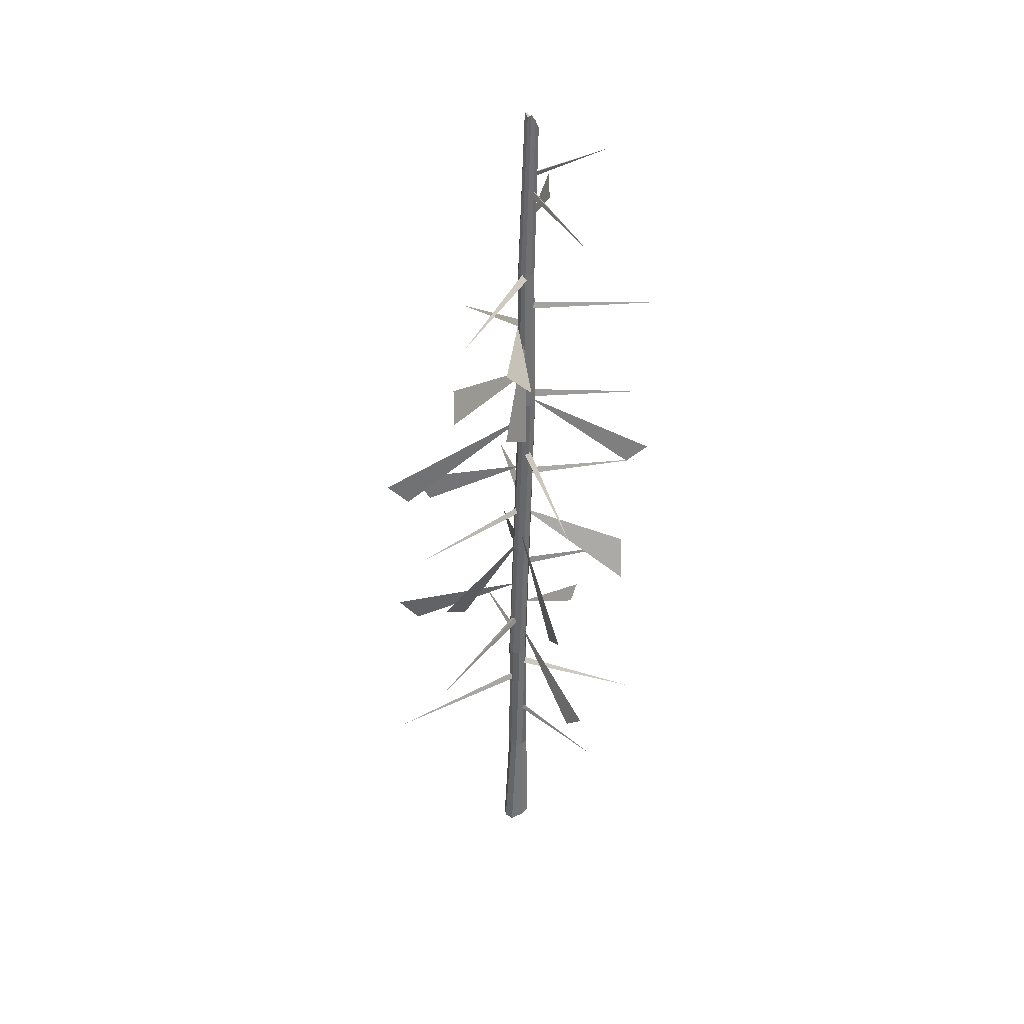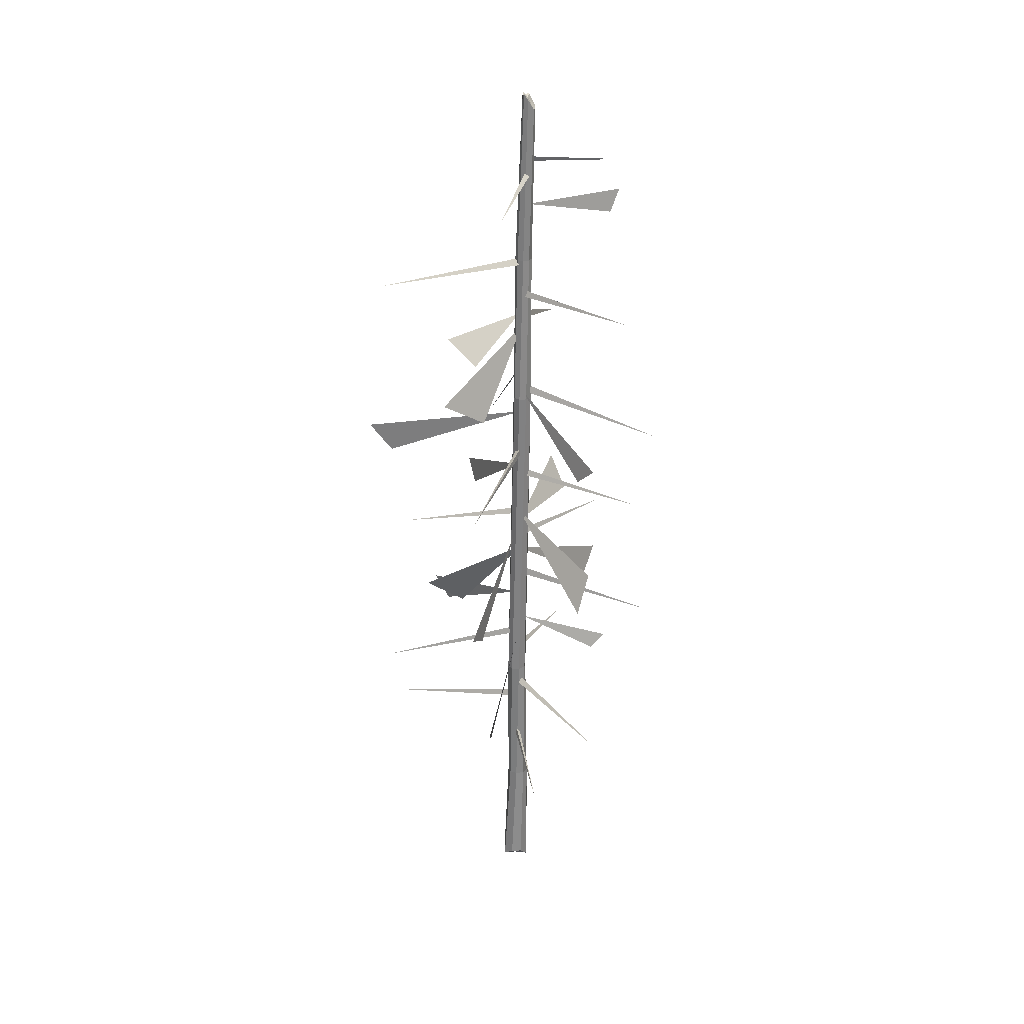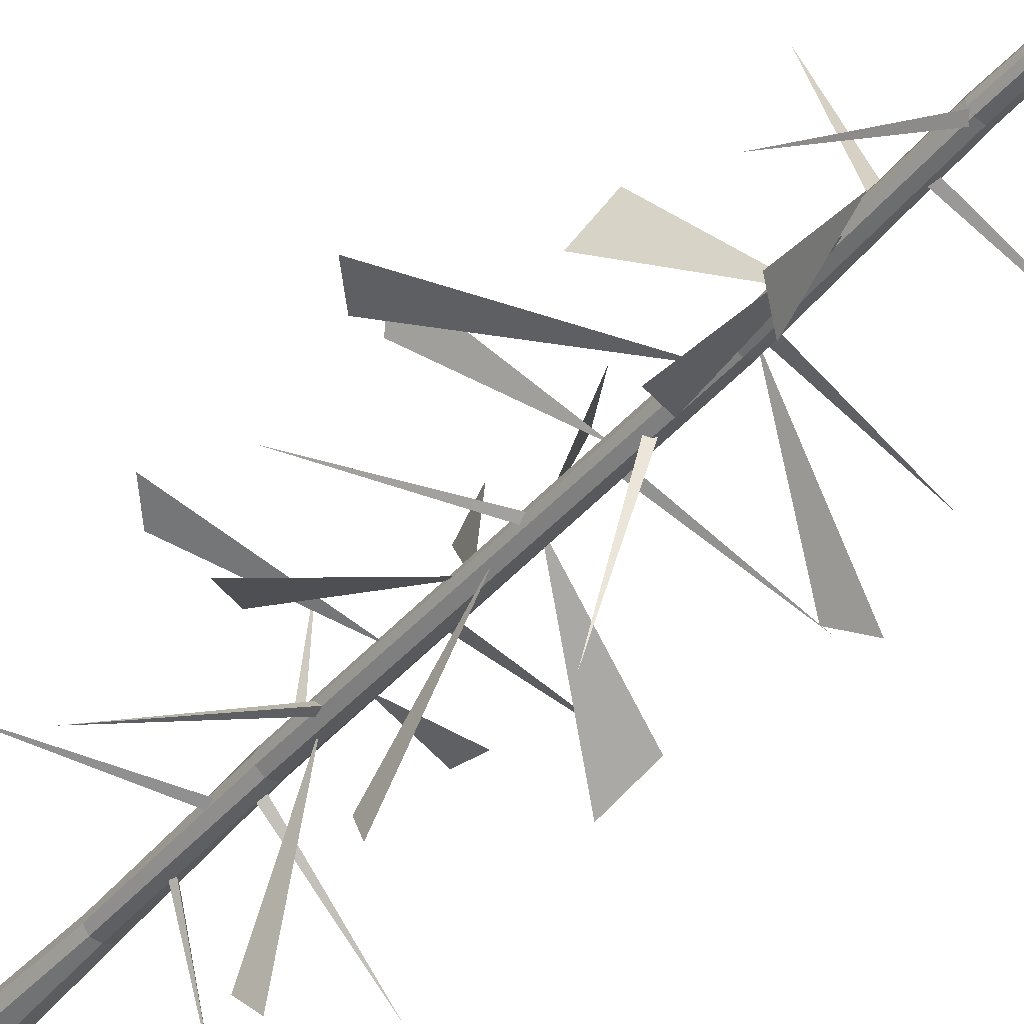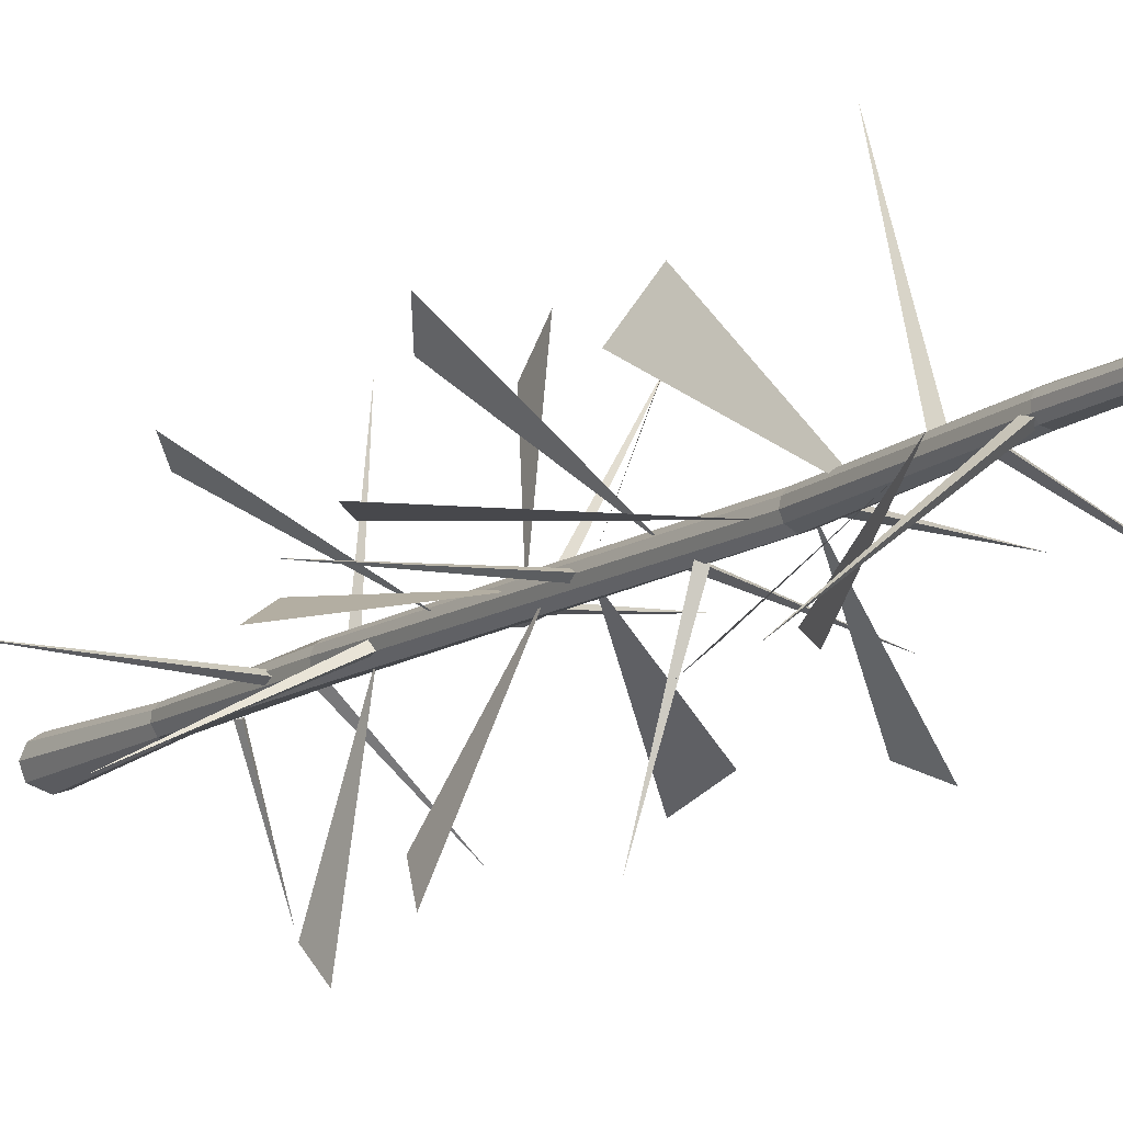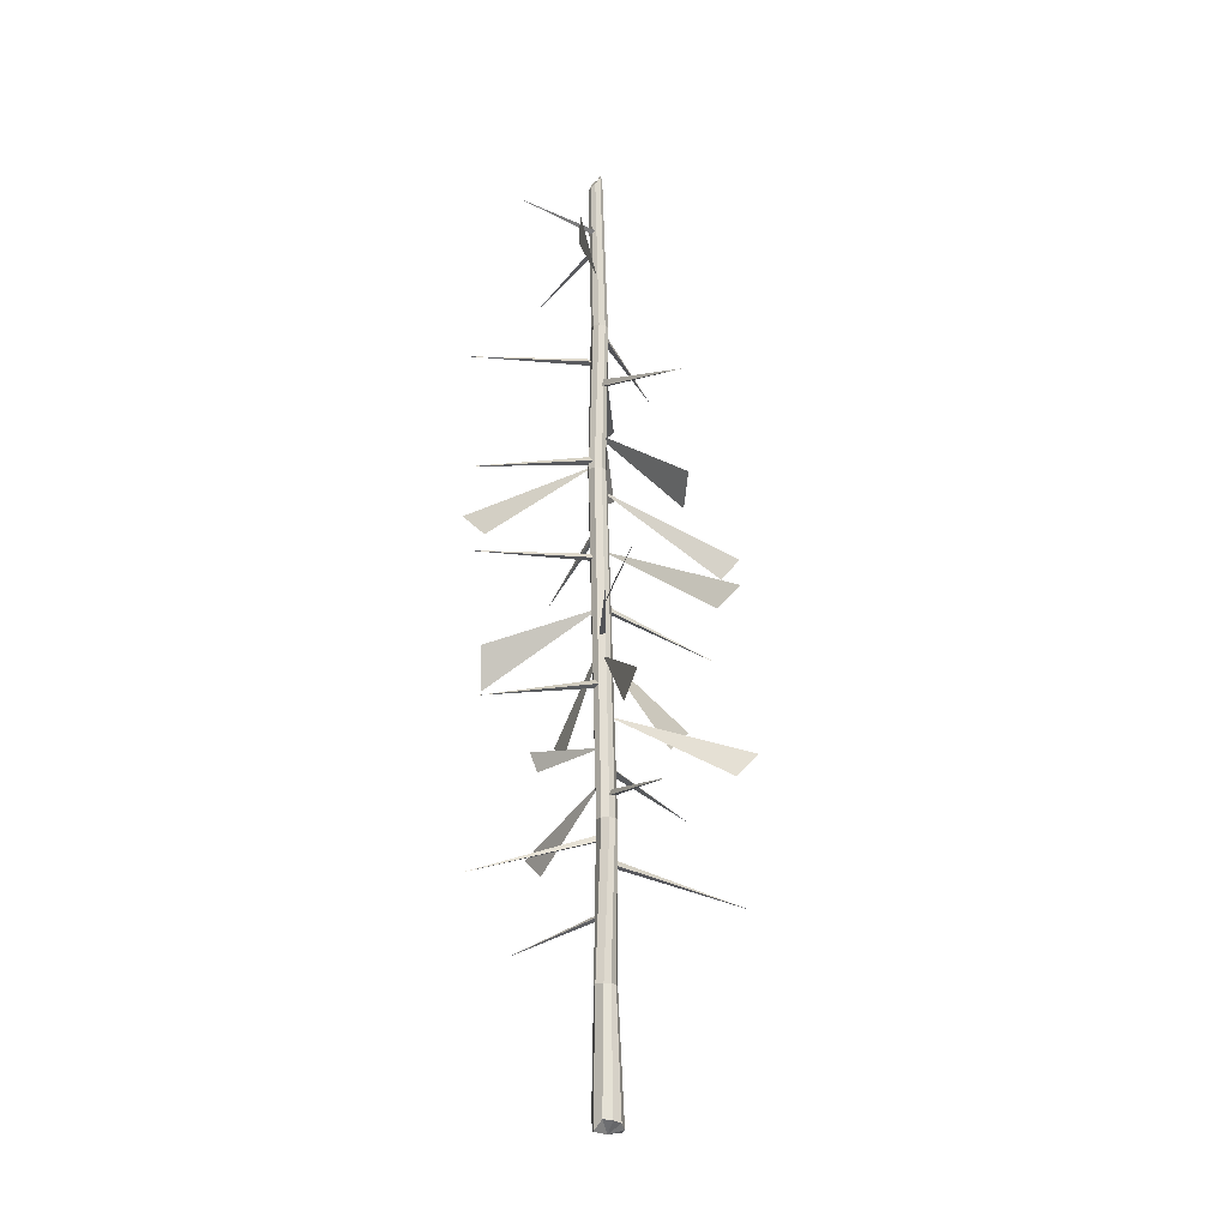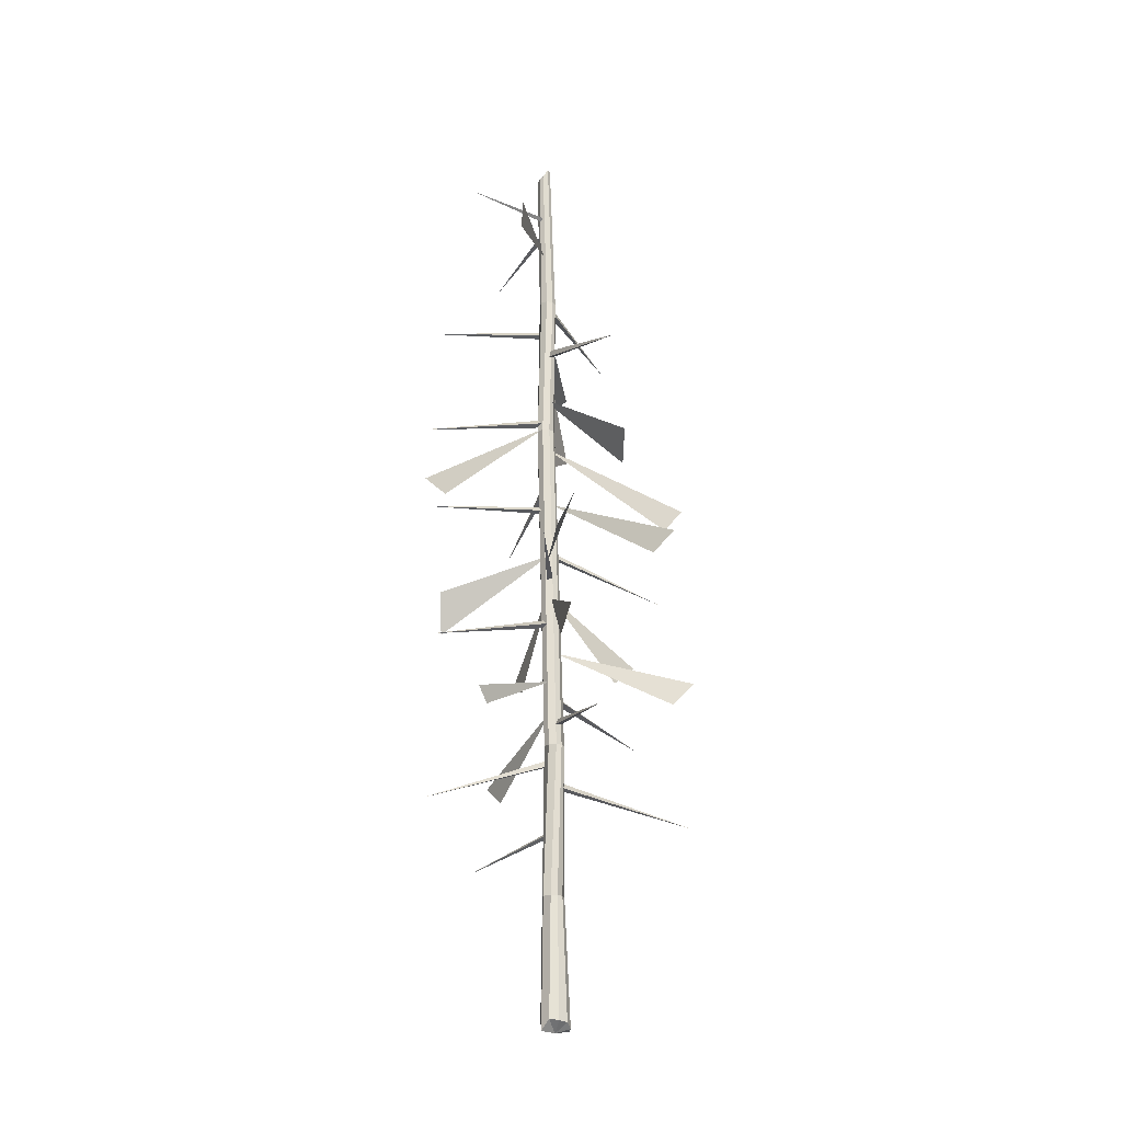
<metadata>
{"format":"obj","ext":"obj","renderer":"f3d","projection":"perspective","resolution":1024,"background":"white","views":[{"elev":36.6,"azim":151.8,"up":"+Y"},{"elev":28.5,"azim":-166.0,"up":"+Y"},{"elev":-43.4,"azim":144.5,"up":"+Z"},{"elev":-13.6,"azim":148.3,"up":"+Z"},{"elev":-22.4,"azim":-31.6,"up":"+Y"},{"elev":-24.4,"azim":-27.8,"up":"+Y"}]}
</metadata>
<code>
v  27.37 139.3 2.425
v  41.78 151.5 -6.572
v  -2.518 174 0.7669
v  -36.68 162 -33.41
v  -1.778 193.5 -1.536
v  -39.96 178.8 -27.37
v  0.1024 97.35 -49.23
v  -1.955 105.8 -58.48
v  -0.5119 124 -1.3
v  -22.61 135.1 48.93
v  -24.59 143.8 61.12
v  -1.401 172.9 0.1417
v  41.22 124.6 26.07
v  48.93 133.5 30.4
v  0.283 148.8 -0.0191
v  5.822 145.8 -41.33
v  7.217 151.9 -52.32
v  0.1076 182.9 -1.396
v  -34.85 117.6 8.909
v  -40.26 123.4 12.61
v  -2.557 135.3 0.9904
v  8.897 247.7 -23.89
v  24.11 258.2 -33.65
v  -2.467 285.8 -1.07
v  29 187.4 33.58
v  34.24 195.2 42.17
v  -0.9635 217.7 -1.355
v  -33.89 328.7 34.13
v  -36.5 337.6 39.8
v  -4.792 341.3 -0.5305
v  12.9 239.2 39.18
v  -4.022 270.4 -4.122
v  19.32 230.3 25.91
v  -35.86 229.6 -34.87
v  -43.47 237.6 -39.69
v  -3.521 255.1 -3.049
v  10.55 277.4 -31.09
v  22.58 289.1 -31.42
v  -0.5403 290 1.677
v  57.97 220.1 -5.294
v  67.75 231.6 -5.852
v  -2.279 244.9 -2.504
v  -15.46 190.9 31.79
v  -8.599 206.1 33.69
v  -2.306 189.5 -2.575
v  -3.882 180.6 0.7082
v  -3.214 183.2 1.326
v  -1.721 181.2 2.177
v  -29.14 178.3 46.87
v  -1.462 116 3.025
v  -0.257 118.5 3.699
v  1.143 116.2 3.637
v  -8.475 107.7 54.55
v  -0.6067 70.06 -3.593
v  -1.303 72.16 -3.842
v  -2.546 70.67 -2.977
v  -18.79 61.42 -40.15
v  -1.36 99.64 -2.84
v  -2.828 101.7 -1.603
v  -2.88 99.18 -0.6795
v  -44.74 88.01 -30.34
v  2.763 90.25 1.748
v  3.311 92.8 -0.1204
v  3.038 89.99 -1.292
v  62.25 81.21 2.814
v  2.869 127.8 0.4211
v  1.991 129.9 -1.779
v  1.611 126.9 -2.245
v  55.33 123 -28.66
v  -3.411 159.8 -1.001
v  -4.319 162.8 -0.2901
v  -3.454 160.8 1.887
v  -60.09 142.6 9.623
v  0.8879 192.2 0.075
v  1.413 194.7 -1.222
v  1.011 192.4 -2.587
v  52.24 182 -2.603
v  -0.8001 226 -4.559
v  -3.016 227.6 -5.311
v  -3.242 225 -4.82
v  5.197 213.7 -55.36
v  -5.306 255.1 -3.248
v  -6.262 258 -2.373
v  -5.574 255.9 -0.2996
v  -62.68 237.6 1.504
v  -3.572 300.6 -3.792
v  -4.061 303.2 -2.992
v  -4.657 301.1 -1.412
v  -53.2 298.8 -21
v  -3.798 353.5 -2.731
v  -4.335 355.8 -3.039
v  -5.998 354.2 -2.939
v  -5.031 349.1 -48.24
v  -0.58 314 -1.11
v  -1.161 317.2 -1.916
v  -2.385 314.8 -3.625
v  47.19 315 -41.81
v  -3.788 289.2 0.1916
v  -2.903 292.2 1.305
v  -0.7274 290 0.6905
v  -3.087 269.8 59.87
v  -2.488 359.9 -0.6531
v  -2.496 362.1 -1.033
v  -2.428 361.3 0.9434
v  -44.03 362.4 4.132
v  -3.362 45 3.842
v  -5.137 45 0.8991
v  -4.07 45 -1.999
v  -0.8592 45 -3.272
v  2.268 45 -2.858
v  3.912 45 -0.3514
v  3.62 45 2.232
v  1.728 45 4.139
v  -0.8691 45 4.85
v  1.09 107.4 4.602
v  -1.322 107.4 4.592
v  -3.805 107.4 2.664
v  -4.148 107.4 -0.5449
v  -2.058 107.4 -3.295
v  1.182 107.4 -3.872
v  3.567 107.4 -1.77
v  4.042 107.4 0.7759
v  3.034 107.4 3.115
v  -0.631 316.8 1.698
v  -2.469 316.8 2.592
v  -5.081 316.8 2.056
v  -6.549 316.8 -0.1699
v  -6.013 316.8 -2.782
v  -3.787 316.8 -4.25
v  -1.175 316.8 -3.715
v  0.1623 316.8 -2.169
v  0.2853 316.8 -0.1289
v  0.5301 -7.891 0.1097
v  0.3092 252.3 -0.5128
v  -1.175 252.3 1.205
v  -3.378 252.3 1.661
v  -6.019 252.3 0.3827
v  -6.956 252.3 -2.436
v  -5.593 252.3 -5.215
v  -2.759 252.3 -6.274
v  -0.1689 252.3 -4.905
v  0.7695 252.3 -2.783
v  5.051 -6.33 -3.373
v  6.404 -6.847 0.9415
v  4.837 -6.672 4.929
v  -4.303 -3.494 4.654
v  -5.279 -7.395 -0.0679
v  -3.433 -2.9 -4.327
v  0.6856 -3.054 -5.831
v  -7.711 382.4 -2.369
v  -3.733 389.1 -3.299
v  -2.409 389.5 -0.3078
v  -6.899 383.9 1.586
v  -1.039 -4.091 6.717
v  2.392 -4.705 6.838
v  -4.888 387.1 -1.069
v  -4.574 388.2 1.736
v  -7.759 383 -0.1536
v  -5.456 386.7 -3.434
v  -2.798 387.8 -2.013
v  -2.925 387.8 0.7212
v  -4.84 213.2 -2.876
v  -5.33 215.7 -1.85
v  -5.499 213.5 -0.3054
v  -56.71 208.7 -10.86
g SM_PineDead03_lod2
f 3 2 1
f 6 4 5
f 8 9 7
f 11 12 10
f 14 15 13
f 17 18 16
f 20 21 19
f 24 23 22
f 26 27 25
f 29 30 28
f 33 31 32
f 35 36 34
f 39 38 37
f 41 42 40
f 45 44 43
f 46 47 49
f 49 47 48
f 48 46 49
f 50 51 53
f 53 51 52
f 52 50 53
f 54 55 57
f 57 55 56
f 56 54 57
f 58 59 61
f 61 59 60
f 60 58 61
f 62 63 65
f 65 63 64
f 64 62 65
f 66 67 69
f 69 67 68
f 68 66 69
f 70 71 73
f 73 71 72
f 72 70 73
f 74 75 77
f 77 75 76
f 76 74 77
f 78 79 81
f 81 79 80
f 80 78 81
f 82 83 85
f 85 83 84
f 84 82 85
f 86 87 89
f 89 87 88
f 88 86 89
f 90 91 93
f 93 91 92
f 92 90 93
f 94 95 97
f 97 95 96
f 96 94 97
f 98 99 101
f 101 99 100
f 100 98 101
f 102 103 105
f 105 103 104
f 104 102 105
f 107 106 116 117
f 108 107 117 118
f 109 108 118 119
f 110 109 119 120
f 111 110 120 121
f 112 111 121 122
f 113 112 122 123
f 114 113 123 115
f 116 106 114 115
f 136 116 115 135
f 137 117 116 136
f 138 118 117 137
f 139 119 118 138
f 140 120 119 139
f 141 121 120 140
f 142 122 121 141
f 123 122 142 134
f 135 115 123 134
f 125 124 161 157
f 153 126 125 157
f 127 126 153 158
f 150 128 127 158
f 129 128 150 159
f 151 130 129 159
f 131 130 151 160
f 152 132 131 160
f 161 124 132 152
f 124 135 134 132
f 125 136 135 124
f 126 137 136 125
f 127 138 137 126
f 128 139 138 127
f 129 140 139 128
f 130 141 140 129
f 131 142 141 130
f 134 142 131 132
f 113 155 145 112
f 114 154 155 113
f 156 153 157
f 143 149 109 110
f 109 149 148 108
f 108 148 147 107
f 107 147 146 106
f 106 146 154 114
f 112 145 144 111
f 111 144 143 110
f 133 154 146
f 133 146 147
f 133 147 148
f 133 148 149
f 133 149 143
f 133 143 144
f 133 144 145
f 133 145 155
f 133 155 154
f 156 157 161
f 156 158 153
f 156 159 150
f 156 160 151
f 156 151 159
f 156 161 152
f 156 152 160
f 156 150 158
f 162 163 165
f 165 163 164
f 164 162 165

</code>
